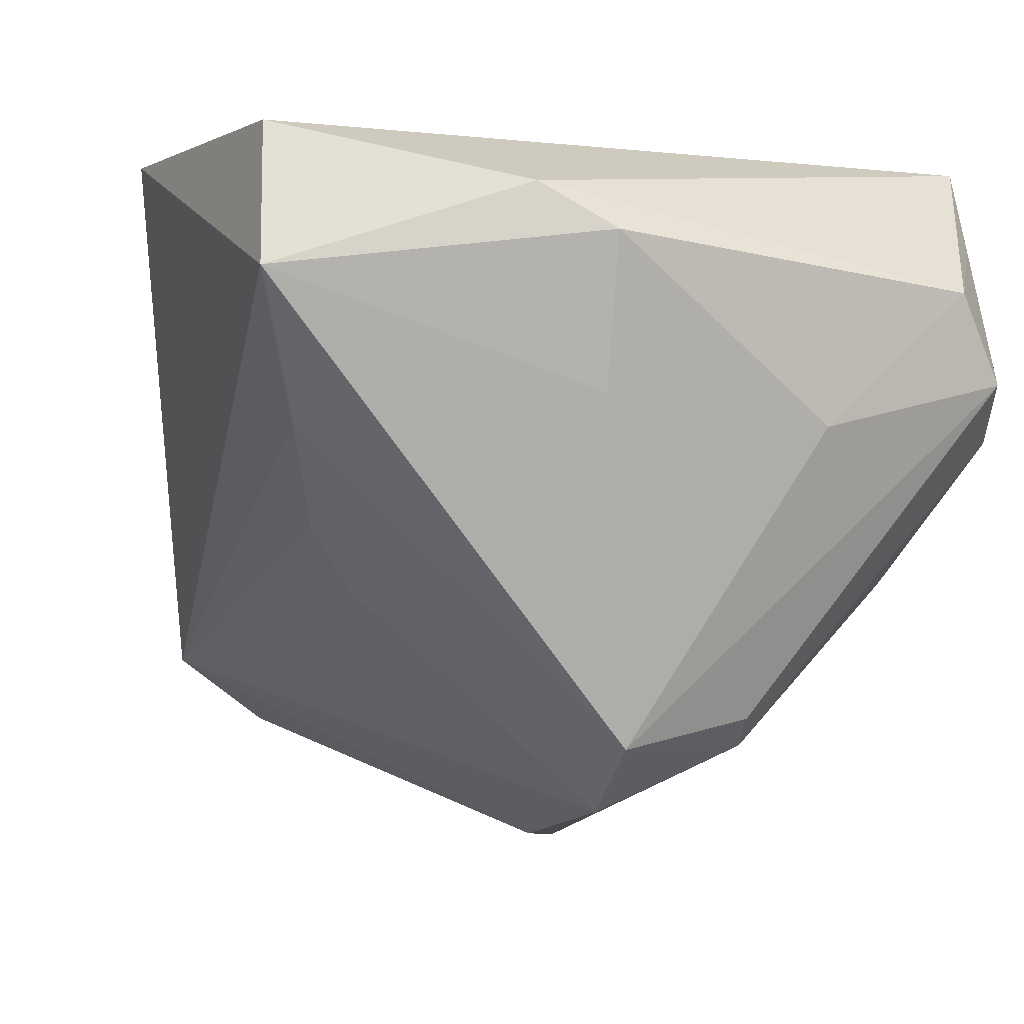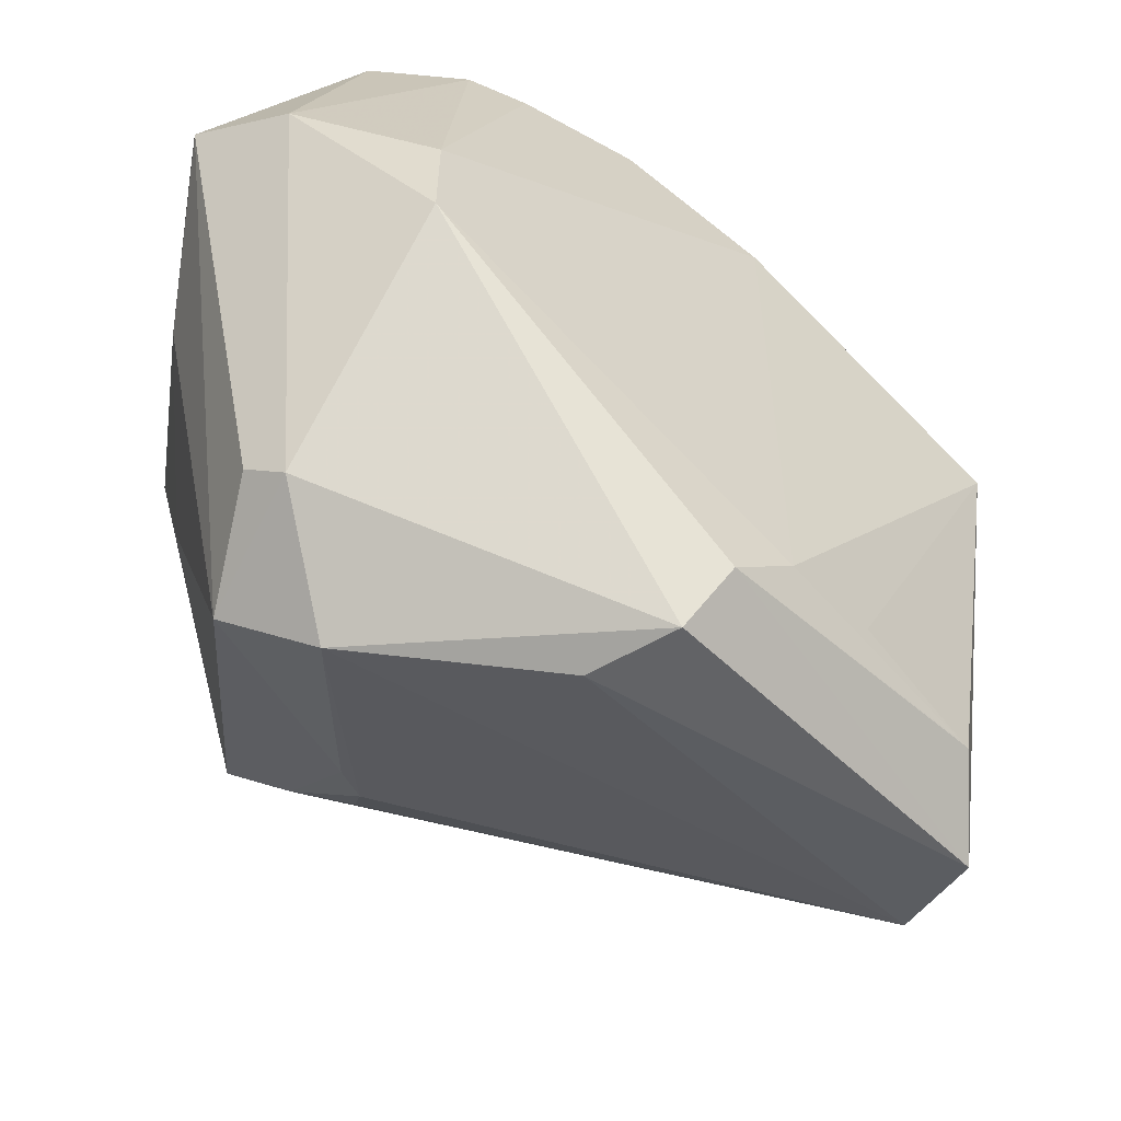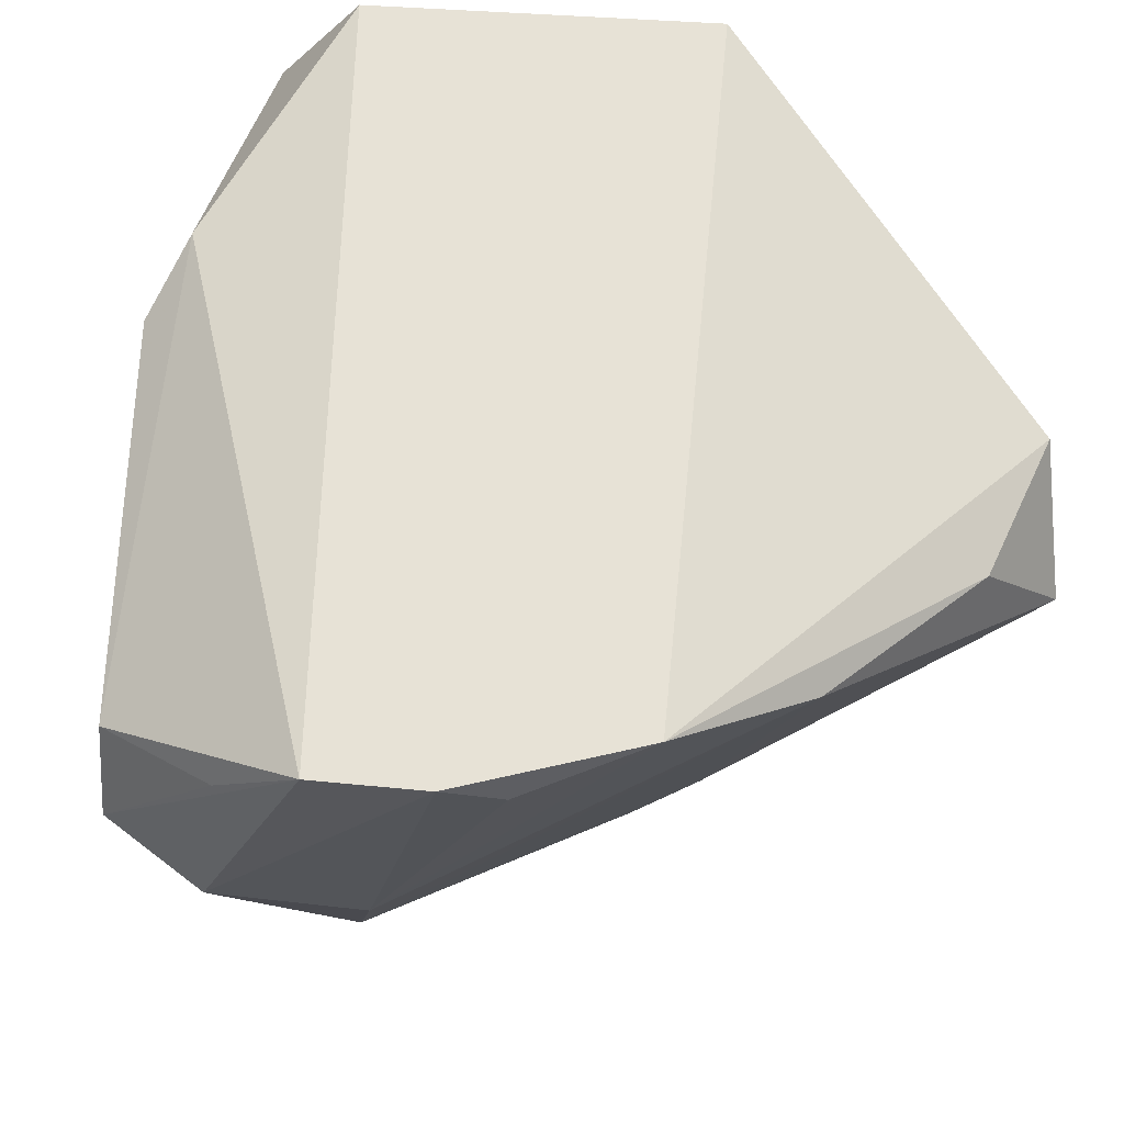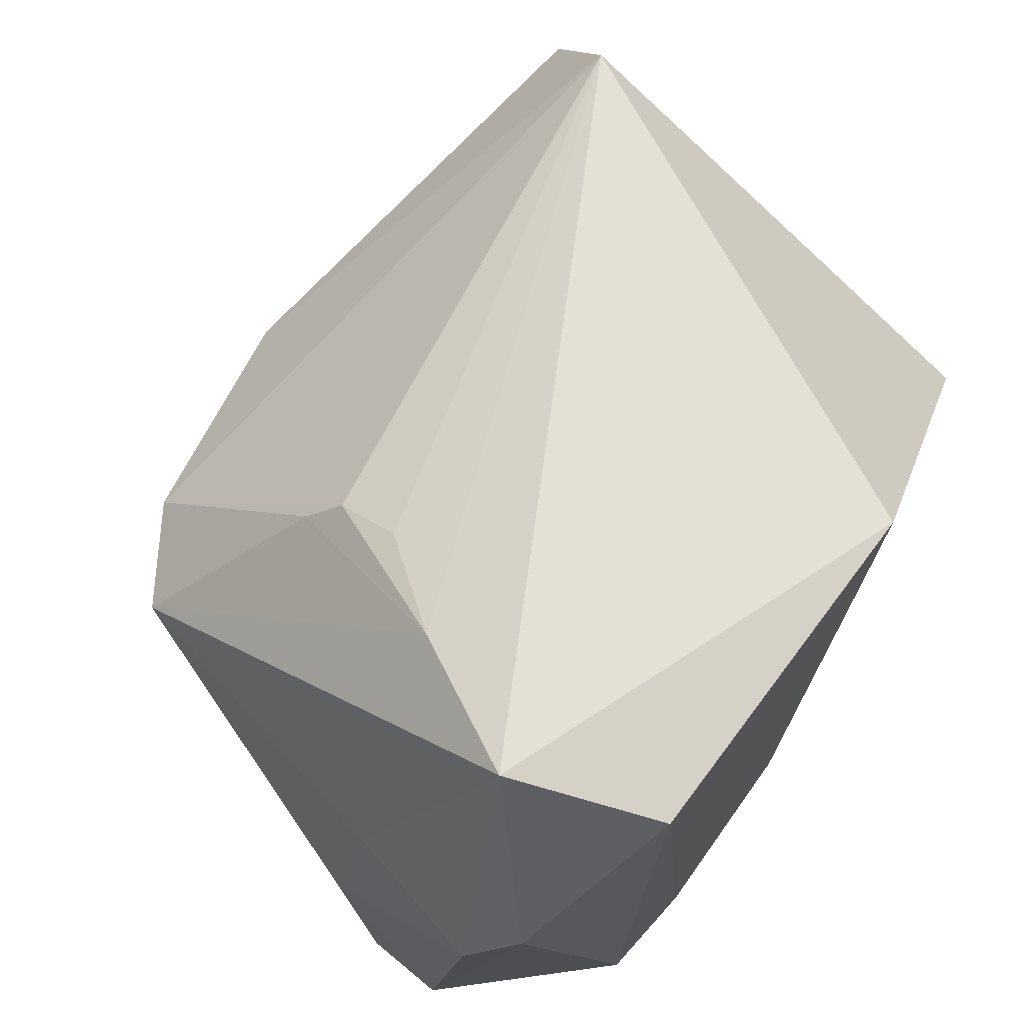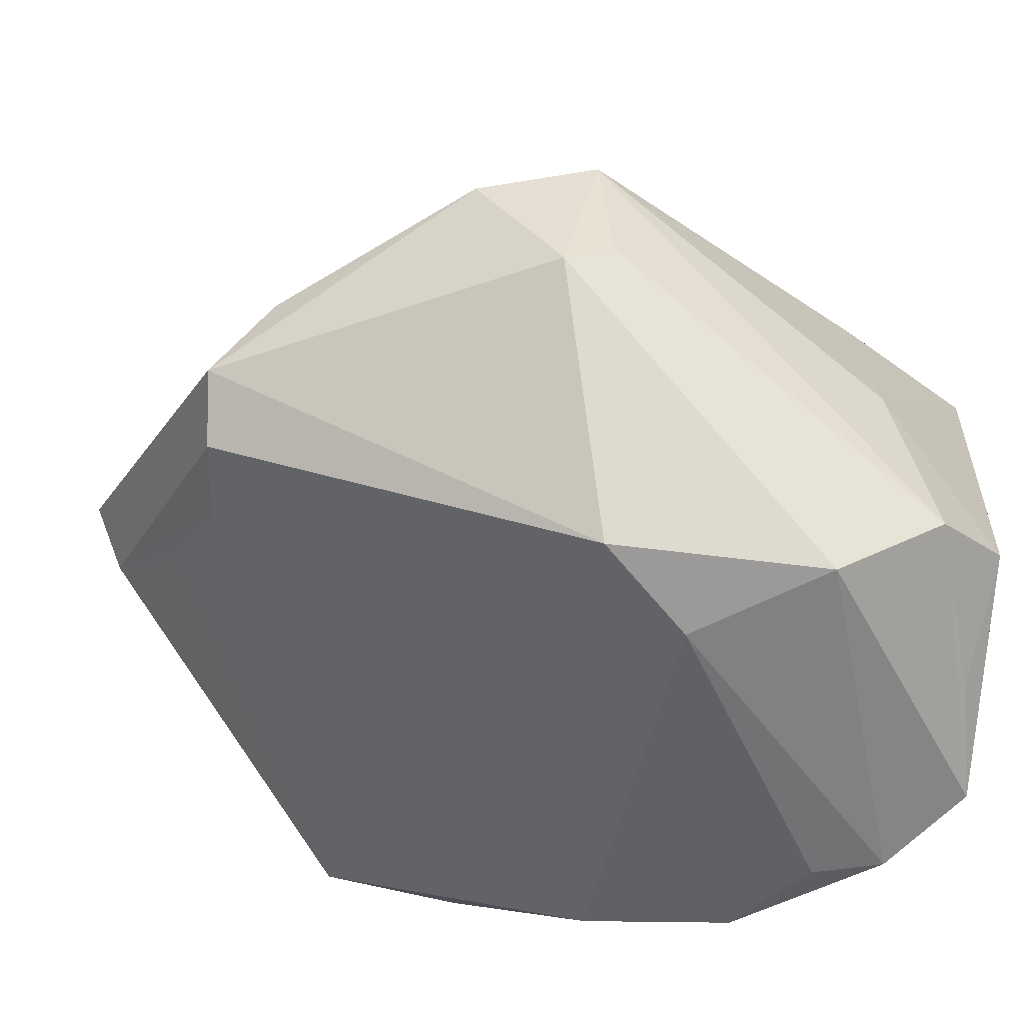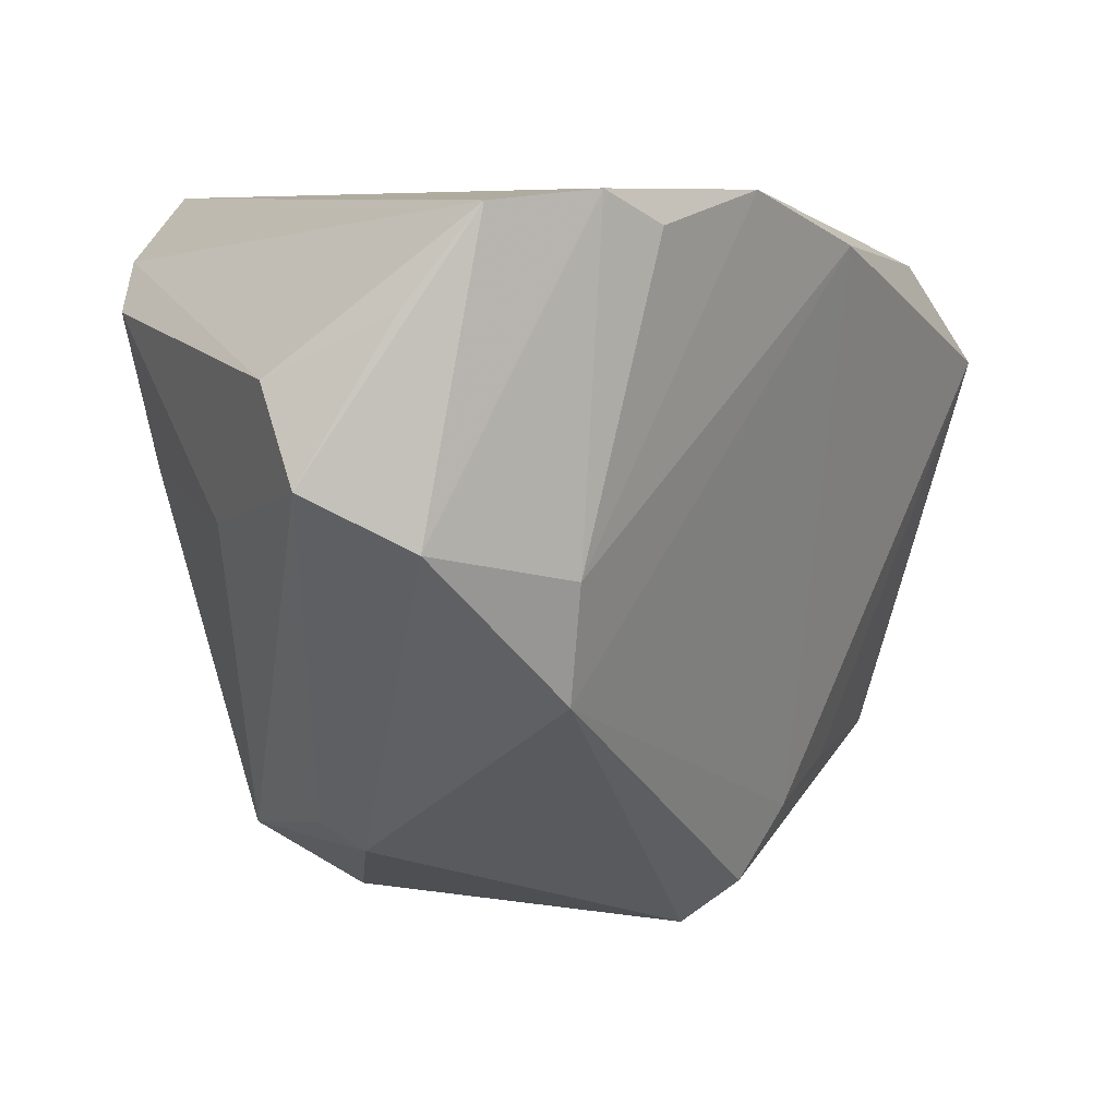
<metadata>
{"format":"obj","ext":"obj","renderer":"f3d","projection":"perspective","resolution":1024,"background":"white","views":[{"elev":-1.6,"azim":-114.3,"up":"+Z"},{"elev":-69.6,"azim":-9.8,"up":"+Z"},{"elev":-26.1,"azim":-10.2,"up":"+Y"},{"elev":71.4,"azim":-53.7,"up":"+Y"},{"elev":-59.6,"azim":-139.6,"up":"+Y"},{"elev":7.4,"azim":-28.1,"up":"+Z"}]}
</metadata>
<code>
v 0.0376 0.003566 -0.02048
v 0.01276 -0.01317 -0.03066
v 0.008832 -0.008802 -0.03531
v 0.03754 0.02493 -0.01648
v 0.02684 -0.005931 -0.02101
v 0.008878 0.03808 0.03531
v -0.02662 -0.03742 0.03433
v -0.01553 0.02419 -0.008517
v 0.04211 -0.008977 0.01837
v -0.04106 0.007931 0.0243
v -0.01008 -0.03719 0.03233
v 0.001793 -0.03266 0.03531
v -0.03077 0.002165 -0.0232
v -0.01587 0.02829 -0.001907
v -0.02266 0.03244 0.007195
v 0.03232 -0.01214 0.02818
v 0.04042 0.01452 -0.02361
v 0.03884 0.001731 0.02857
v 0.001524 -0.002627 -0.03425
v -0.03784 0.007618 0.009826
v -0.03012 0.03808 0.02077
v -0.03294 -0.03504 0.02575
v -0.03014 -0.01123 -0.02062
v -0.03227 -0.03734 0.006455
v -0.01767 -0.03705 0.003357
v 0.04139 0.008084 -0.00716
v -0.04124 -0.03274 0.0115
v 0.01621 -0.02566 0.03042
v -0.04211 -0.02833 0.02013
v -0.01764 0.02043 -0.01164
v -0.02448 0.036 0.03482
v -0.03757 0.01445 0.02876
v 0.03854 0.00429 -0.02022
v 0.01862 -0.0118 -0.02412
v -0.01728 -0.03451 -0.007576
v -0.01623 -0.03808 0.03531
v -0.04048 -0.01416 0.0071
v -0.02631 -0.01254 -0.02343
v -0.02084 0.0004526 -0.02993
f 12 18 6
f 6 18 4
f 31 7 36
f 12 6 36
f 36 6 31
f 37 13 27
f 29 37 27
f 10 37 29
f 32 7 31
f 32 29 7
f 10 29 32
f 17 19 4
f 27 13 23
f 23 38 27
f 13 38 23
f 39 38 13
f 4 19 39
f 39 8 4
f 3 17 2
f 19 17 3
f 3 39 19
f 38 39 3
f 16 18 12
f 16 9 18
f 35 3 2
f 38 3 35
f 14 15 4
f 4 8 14
f 14 8 15
f 13 15 30
f 15 8 30
f 30 39 13
f 8 39 30
f 13 37 20
f 20 37 10
f 27 7 22
f 22 29 27
f 7 29 22
f 10 32 21
f 21 32 31
f 21 20 10
f 21 15 13
f 13 20 21
f 31 6 21
f 4 15 21
f 21 6 4
f 26 17 4
f 9 17 26
f 4 18 26
f 18 9 26
f 2 17 33
f 33 17 9
f 28 16 12
f 9 16 28
f 25 28 12
f 35 28 25
f 9 28 34
f 34 35 2
f 34 28 35
f 12 36 11
f 11 25 12
f 36 25 11
f 24 36 7
f 24 25 36
f 24 7 27
f 35 25 24
f 27 38 24
f 38 35 24
f 5 33 9
f 9 34 5
f 33 5 1
f 1 5 34
f 2 33 1
f 1 34 2

</code>
